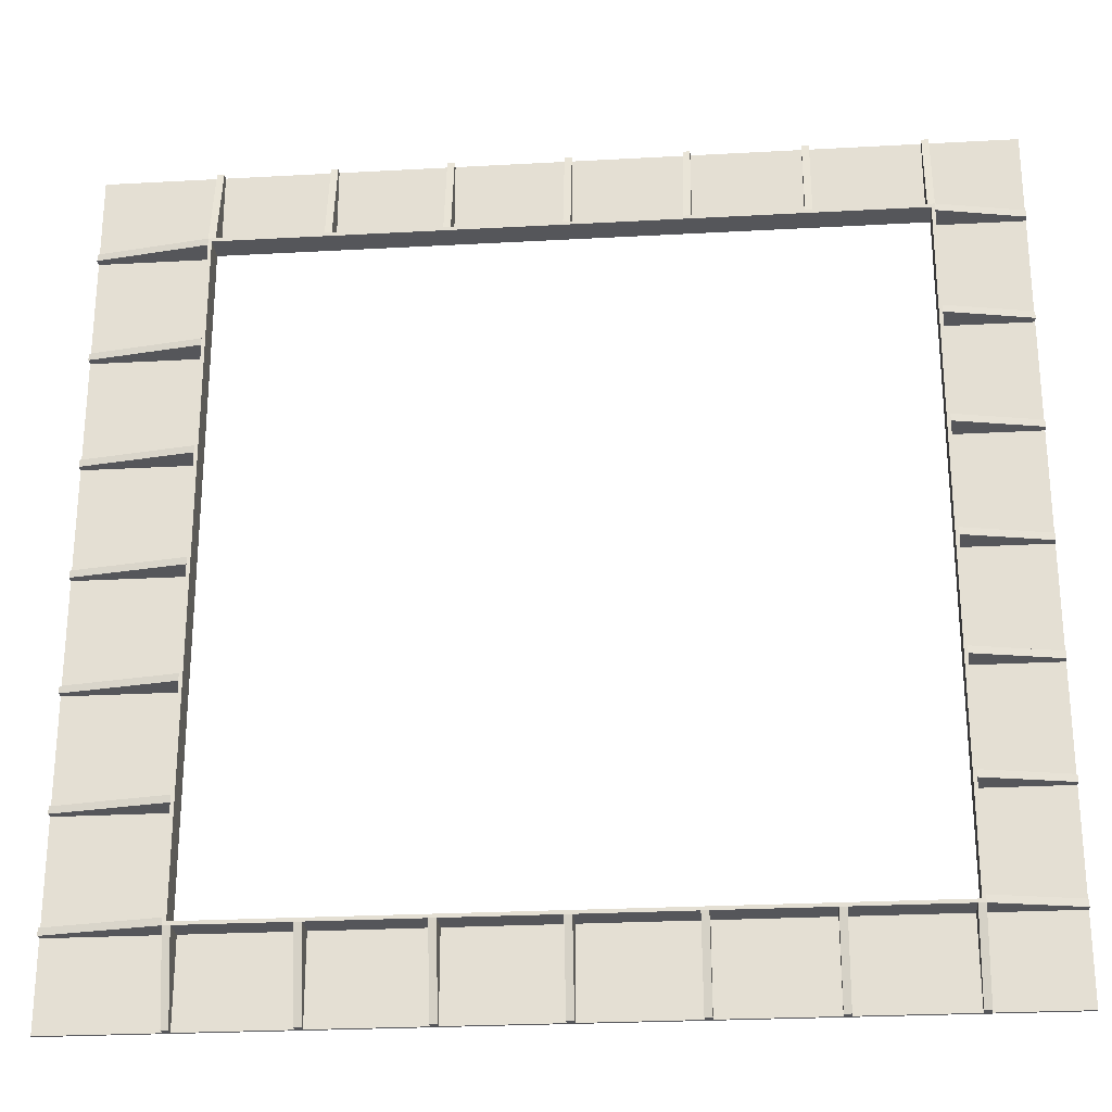
<metadata>
{"format":"obj","ext":"obj","renderer":"f3d","projection":"perspective","resolution":1024,"background":"white","views":[{"elev":-26.0,"azim":-2.0,"up":"+Z"}]}
</metadata>
<code>
g Mesh1 Difference eave_rafter eaves Model
v 30.97 94.32 90
v 32.46 94.13 90
v 31.15 95.81 90
v 31.97 90.16 72
v 30.48 90.35 72
v 30.48 90.35 71.25
v 31.15 95.81 71.25
v 32.64 95.62 71.25
v 32.64 95.62 90
v 31.97 90.16 71.25
f 1 2 3
f 2 1 4
f 5 4 1
f 5 6 4
f 5 3 6
f 1 3 5
f 7 6 3
f 7 8 6
f 8 7 9
f 3 9 7
f 9 3 2
f 2 4 9
f 9 4 8
f 10 8 4
f 10 6 8
f 10 4 6
g Mesh2 Difference1 eave_rafter eaves Model
v -16.67 100.2 90
v -15.18 99.98 90
v -16.49 101.7 90
v -15.67 96.01 72
v -17.16 96.2 72
v -17.16 96.2 71.25
v -16.49 101.7 71.25
v -15.67 96.01 71.25
v -15 101.5 71.25
v -15 101.5 90
f 11 12 13
f 12 11 14
f 15 14 11
f 15 16 14
f 15 13 16
f 11 13 15
f 17 16 13
f 16 17 18
f 19 18 17
f 18 19 14
f 20 14 19
f 12 14 20
f 20 13 12
f 13 20 17
f 19 17 20
f 18 14 16
g Mesh3 Difference2 eave_rafter eaves Model
v 7.332 98.73 -90
v 8.638 97.06 -90
v 7.149 97.24 -90
v 8.821 98.55 -90
v 7.332 98.73 -71.25
v 8.821 98.55 -71.25
v 6.662 93.27 -71.25
v 8.151 93.09 -71.25
v 8.151 93.09 -72
v 6.662 93.27 -72
f 21 22 23
f 22 21 24
f 25 24 21
f 24 25 26
f 27 26 25
f 26 27 28
f 27 29 28
f 29 27 30
f 27 21 30
f 21 27 25
f 30 21 23
f 23 29 30
f 29 23 22
f 24 29 22
f 26 29 24
f 29 26 28
g Mesh4 Difference3 eave_rafter eaves Model
v -16.49 101.7 -90
v -15.18 99.98 -90
v -16.67 100.2 -90
v -15 101.5 -90
v -16.49 101.7 -71.25
v -15 101.5 -71.25
v -15.67 96.01 -71.25
v -17.16 96.2 -71.25
v -17.16 96.2 -72
v -15.67 96.01 -72
f 31 32 33
f 32 31 34
f 35 34 31
f 34 35 36
f 35 37 36
f 37 35 38
f 31 38 35
f 38 31 39
f 39 31 33
f 33 40 39
f 40 33 32
f 34 40 32
f 36 40 34
f 40 36 37
f 38 40 37
f 40 38 39
g Mesh5 Difference4 eave_rafter eaves Model
v -40.49 103.1 90
v -39 102.9 90
v -40.31 104.6 90
v -39.49 98.94 72
v -40.98 99.12 72
v -40.98 99.12 71.25
v -40.31 104.6 71.25
v -39.49 98.94 71.25
v -38.82 104.4 71.25
v -38.82 104.4 90
f 41 42 43
f 42 41 44
f 45 44 41
f 45 46 44
f 45 43 46
f 41 43 45
f 47 46 43
f 46 47 48
f 49 48 47
f 48 49 44
f 50 44 49
f 42 44 50
f 50 43 42
f 43 50 47
f 49 47 50
f 48 44 46
g Mesh6 Difference5 eave_rafter eaves Model
v 31.15 95.81 -90
v 32.46 94.13 -90
v 30.97 94.32 -90
v 32.64 95.62 -90
v 31.15 95.81 -71.25
v 32.64 95.62 -71.25
v 30.48 90.35 -71.25
v 31.97 90.16 -71.25
v 31.97 90.16 -72
v 30.48 90.35 -72
f 51 52 53
f 52 51 54
f 55 54 51
f 54 55 56
f 57 56 55
f 56 57 58
f 57 59 58
f 59 57 60
f 57 51 60
f 51 57 55
f 60 51 53
f 53 59 60
f 59 53 52
f 54 59 52
f 56 59 54
f 59 56 58
g Mesh7 Difference6 eave_rafter eaves Model
v -40.31 104.6 -90
v -39 102.9 -90
v -40.49 103.1 -90
v -38.82 104.4 -90
v -40.31 104.6 -71.25
v -38.82 104.4 -71.25
v -40.98 99.12 -71.25
v -39.49 98.94 -71.25
v -39.49 98.94 -72
v -40.98 99.12 -72
f 61 62 63
f 62 61 64
f 65 64 61
f 64 65 66
f 67 66 65
f 66 67 68
f 67 69 68
f 69 67 70
f 67 61 70
f 61 67 65
f 70 61 63
f 63 69 70
f 69 63 62
f 64 69 62
f 66 69 64
f 69 66 68
g Mesh8 Difference7 eave_rafter eaves Model
v 7.149 97.24 90
v 8.638 97.06 90
v 7.332 98.73 90
v 8.151 93.09 72
v 6.662 93.27 72
v 6.662 93.27 71.25
v 7.332 98.73 71.25
v 8.821 98.55 71.25
v 8.821 98.55 90
v 8.151 93.09 71.25
f 71 72 73
f 72 71 74
f 75 74 71
f 75 76 74
f 75 73 76
f 71 73 75
f 77 76 73
f 77 78 76
f 78 77 79
f 73 79 77
f 79 73 72
f 72 74 79
f 79 74 78
f 80 78 74
f 80 76 78
f 80 74 76
g Mesh9 Difference8 eave_rafter eaves Model
v 54.79 91.39 90
v 56.28 91.21 90
v 54.97 92.88 90
v 55.79 87.24 72
v 54.3 87.42 72
v 54.3 87.42 71.25
v 54.97 92.88 71.25
v 56.46 92.7 71.25
v 56.46 92.7 90
v 55.79 87.24 71.25
f 81 82 83
f 82 81 84
f 85 84 81
f 85 86 84
f 85 83 86
f 81 83 85
f 87 86 83
f 87 88 86
f 88 87 89
f 83 89 87
f 89 83 82
f 82 84 89
f 89 84 88
f 90 88 84
f 90 86 88
f 90 84 86
g Mesh10 Difference9 eave_rafter eaves Model
v 54.97 92.88 -90
v 56.28 91.21 -90
v 54.79 91.39 -90
v 56.46 92.7 -90
v 54.97 92.88 -71.25
v 56.46 92.7 -71.25
v 54.3 87.42 -71.25
v 55.79 87.24 -71.25
v 55.79 87.24 -72
v 54.3 87.42 -72
f 91 92 93
f 92 91 94
f 95 94 91
f 94 95 96
f 97 96 95
f 96 97 98
f 97 99 98
f 99 97 100
f 97 91 100
f 91 97 95
f 100 91 93
f 93 99 100
f 99 93 92
f 94 99 92
f 96 99 94
f 99 96 98
g Mesh11 C1 eave_rafter eaves Model
v -38.82 104.4 -71.25
v -39.49 98.94 -72
v -39.49 98.94 -71.25
v -38.82 104.4 -72
v -16.49 101.7 -72
v -16.49 101.7 -71.25
v -17.16 96.2 -71.25
v -17.16 96.2 -72
f 101 102 103
f 102 101 104
f 101 105 104
f 105 101 106
f 101 107 106
f 107 101 103
f 102 107 103
f 107 102 108
f 104 108 102
f 108 104 105
f 106 108 105
f 108 106 107
g Mesh12 C2 eave_rafter eaves Model
v -38.82 104.4 72
v -39.49 98.94 71.25
v -39.49 98.94 72
v -38.82 104.4 71.25
v -16.49 101.7 71.25
v -16.49 101.7 72
v -17.16 96.2 72
v -17.16 96.2 71.25
f 109 110 111
f 110 109 112
f 109 113 112
f 113 109 114
f 109 115 114
f 115 109 111
f 110 115 111
f 115 110 116
f 112 116 110
f 116 112 113
f 114 116 113
f 116 114 115
g Mesh13 C3 eave_rafter eaves Model
v 80.28 89.77 -24.75
v 78.87 84.41 -24.75
v 79.61 84.31 -24.75
v 79.54 89.86 -24.75
v 79.54 89.86 -47.25
v 80.28 89.77 -47.25
v 79.61 84.31 -47.25
v 78.87 84.41 -47.25
f 117 118 119
f 118 117 120
f 117 121 120
f 121 117 122
f 117 123 122
f 123 117 119
f 118 123 119
f 123 118 124
f 120 124 118
f 124 120 121
f 122 124 121
f 124 122 123
g Mesh14 C4 eave_rafter eaves Model
v 80.28 89.77 -0.75
v 78.87 84.41 -0.75
v 79.61 84.31 -0.75
v 79.54 89.86 -0.75
v 79.54 89.86 -23.25
v 80.28 89.77 -23.25
v 79.61 84.31 -23.25
v 78.87 84.41 -23.25
f 125 126 127
f 126 125 128
f 125 129 128
f 129 125 130
f 125 131 130
f 131 125 127
f 126 131 127
f 131 126 132
f 128 132 126
f 132 128 129
f 130 132 129
f 132 130 131
g Mesh15 C5 eave_rafter eaves Model
v 80.28 89.77 23.25
v 78.87 84.41 23.25
v 79.61 84.31 23.25
v 79.54 89.86 23.25
v 79.54 89.86 0.75
v 80.28 89.77 0.75
v 79.61 84.31 0.75
v 78.87 84.41 0.75
f 133 134 135
f 134 133 136
f 133 137 136
f 137 133 138
f 133 139 138
f 139 133 135
f 134 139 135
f 139 134 140
f 136 140 134
f 140 136 137
f 138 140 137
f 140 138 139
g Mesh16 C6 eave_rafter eaves Model
v 32.64 95.62 72
v 31.97 90.16 71.25
v 31.97 90.16 72
v 32.64 95.62 71.25
v 54.97 92.88 71.25
v 54.97 92.88 72
v 54.3 87.42 72
v 54.3 87.42 71.25
f 141 142 143
f 142 141 144
f 141 145 144
f 145 141 146
f 141 147 146
f 147 141 143
f 142 147 143
f 147 142 148
f 144 148 142
f 148 144 145
f 146 148 145
f 148 146 147
g Mesh17 C7 eave_rafter eaves Model
v -63.01 107.4 -0.75
v -64.43 102 -0.75
v -63.68 101.9 -0.75
v -63.76 107.5 -0.75
v -63.76 107.5 -23.25
v -63.01 107.4 -23.25
v -63.68 101.9 -23.25
v -64.43 102 -23.25
f 149 150 151
f 150 149 152
f 149 153 152
f 153 149 154
f 149 155 154
f 155 149 151
f 150 155 151
f 155 150 156
f 152 156 150
f 156 152 153
f 154 156 153
f 156 154 155
g Mesh18 C8 eave_rafter eaves Model
v -63.01 107.4 23.25
v -64.43 102 23.25
v -63.68 101.9 23.25
v -63.76 107.5 23.25
v -63.76 107.5 0.75
v -63.01 107.4 0.75
v -63.68 101.9 0.75
v -64.43 102 0.75
f 157 158 159
f 158 157 160
f 157 161 160
f 161 157 162
f 157 163 162
f 163 157 159
f 158 163 159
f 163 158 164
f 160 164 158
f 164 160 161
f 162 164 161
f 164 162 163
g Mesh19 F1 eave_rafter eaves Model
v 98.15 87.58 72
v 80.28 89.77 70.5
v 80.28 89.77 72
v 98.15 87.58 70.5
v 97.97 86.09 70.5
v 97.97 86.09 72
v 79.61 84.31 72
v 79.61 84.31 70.5
f 165 166 167
f 166 165 168
f 165 169 168
f 169 165 170
f 167 170 165
f 170 167 171
f 166 171 167
f 171 166 172
f 166 169 172
f 169 166 168
f 169 171 172
f 171 169 170
g Mesh20 B1 eave_rafter eaves Model
v -63.76 107.5 -90
v -62.45 105.8 -90
v -63.94 106 -90
v -62.27 107.3 -90
v -63.01 107.4 -71.25
v -63.01 107.4 -48.75
v -63.76 107.5 -48.75
v -64.43 102 -48.75
v -64.43 102 -72
v -62.94 101.8 -72
v -62.27 107.3 -71.25
v -62.94 101.8 -71.25
v -63.68 101.9 -71.25
v -63.68 101.9 -48.75
f 173 174 175
f 174 173 176
f 173 177 176
f 173 178 177
f 178 173 179
f 173 180 179
f 180 173 181
f 181 173 175
f 175 182 181
f 182 175 174
f 176 182 174
f 183 182 176
f 182 183 184
f 183 185 184
f 185 183 177
f 176 177 183
f 178 185 177
f 185 178 186
f 178 180 186
f 180 178 179
f 180 185 186
f 181 185 180
f 185 181 182
f 185 182 184
g Mesh21 B2 eave_rafter eaves Model
v -63.94 106 90
v -62.45 105.8 90
v -63.76 107.5 90
v -62.94 101.8 72
v -64.43 102 72
v -63.68 101.9 71.25
v -64.43 102 48.75
v -63.68 101.9 48.75
v -63.01 107.4 48.75
v -63.76 107.5 48.75
v -63.01 107.4 71.25
v -62.27 107.3 71.25
v -62.27 107.3 90
v -62.94 101.8 71.25
f 187 188 189
f 188 187 190
f 191 190 187
f 190 191 192
f 193 192 191
f 194 192 193
f 194 195 192
f 194 193 195
f 196 195 193
f 196 189 195
f 196 193 189
f 191 189 193
f 187 189 191
f 197 195 189
f 197 192 195
f 197 198 192
f 198 197 199
f 199 197 189
f 199 189 188
f 188 190 199
f 199 190 198
f 200 198 190
f 200 192 198
f 200 190 192
g Mesh22 B3 eave_rafter eaves Model
v 80.28 89.77 90
v 78.61 88.47 90
v 80.1 88.28 90
v 78.8 89.96 90
v 79.54 89.86 71.25
v 79.54 89.86 48.75
v 80.28 89.77 48.75
v 79.61 84.31 48.75
v 79.61 84.31 72
v 78.13 84.5 72
v 78.8 89.96 71.25
v 78.13 84.5 71.25
v 78.87 84.41 71.25
v 78.87 84.41 48.75
f 201 202 203
f 202 201 204
f 201 205 204
f 201 206 205
f 206 201 207
f 201 208 207
f 208 201 209
f 209 201 203
f 203 210 209
f 210 203 202
f 204 210 202
f 211 210 204
f 210 211 212
f 211 213 212
f 213 211 205
f 204 205 211
f 206 213 205
f 213 206 214
f 206 208 214
f 208 206 207
f 208 213 214
f 209 213 208
f 213 209 210
f 213 210 212
g Mesh23 C9 eave_rafter eaves Model
v 80.28 89.77 47.25
v 78.87 84.41 47.25
v 79.61 84.31 47.25
v 79.54 89.86 47.25
v 79.54 89.86 24.75
v 80.28 89.77 24.75
v 79.61 84.31 24.75
v 78.87 84.41 24.75
f 215 216 217
f 216 215 218
f 215 219 218
f 219 215 220
f 215 221 220
f 221 215 217
f 216 221 217
f 221 216 222
f 218 222 216
f 222 218 219
f 220 222 219
f 222 220 221
g Mesh24 C10 eave_rafter eaves Model
v -63.01 107.4 47.25
v -64.43 102 47.25
v -63.68 101.9 47.25
v -63.76 107.5 47.25
v -63.76 107.5 24.75
v -63.01 107.4 24.75
v -63.68 101.9 24.75
v -64.43 102 24.75
f 223 224 225
f 224 223 226
f 223 227 226
f 227 223 228
f 223 229 228
f 229 223 225
f 224 229 225
f 229 224 230
f 226 230 224
f 230 226 227
f 228 230 227
f 230 228 229
g Mesh25 D1 eave_rafter eaves Model
v -40.98 99.12 -72
v -62.94 101.8 -71.25
v -62.94 101.8 -72
v -40.98 99.12 -71.25
v -40.31 104.6 -71.25
v -40.31 104.6 -72
v -62.27 107.3 -72
v -62.27 107.3 -71.25
f 231 232 233
f 232 231 234
f 231 235 234
f 235 231 236
f 231 237 236
f 237 231 233
f 233 238 237
f 238 233 232
f 232 235 238
f 235 232 234
f 235 237 238
f 237 235 236
g Mesh26 C11 eave_rafter eaves Model
v -15 101.5 72
v -15.67 96.01 71.25
v -15.67 96.01 72
v -15 101.5 71.25
v 7.332 98.73 71.25
v 7.332 98.73 72
v 6.662 93.27 72
v 6.662 93.27 71.25
f 239 240 241
f 240 239 242
f 239 243 242
f 243 239 244
f 239 245 244
f 245 239 241
f 240 245 241
f 245 240 246
f 242 246 240
f 246 242 243
f 244 246 243
f 246 244 245
g Mesh27 F2 eave_rafter eaves Model
v 98.15 87.58 -70.5
v 80.28 89.77 -72
v 80.28 89.77 -70.5
v 98.15 87.58 -72
v 97.97 86.09 -72
v 97.97 86.09 -70.5
v 79.61 84.31 -70.5
v 79.61 84.31 -72
f 247 248 249
f 248 247 250
f 247 251 250
f 251 247 252
f 249 252 247
f 252 249 253
f 248 253 249
f 253 248 254
f 248 251 254
f 251 248 250
f 251 253 254
f 253 251 252
g Mesh28 E1 eave_rafter eaves Model
v -64.43 102 70.5
v -63.76 107.5 72
v -64.43 102 72
v -63.76 107.5 70.5
v -87.39 108.8 70.5
v -87.21 110.3 70.5
v -87.39 108.8 72
v -87.21 110.3 72
f 255 256 257
f 256 255 258
f 259 258 255
f 258 259 260
f 261 260 259
f 260 261 262
f 261 256 262
f 256 261 257
f 261 255 257
f 255 261 259
f 256 260 262
f 260 256 258
g Mesh29 C12 eave_rafter eaves Model
v 32.64 95.62 -71.25
v 31.97 90.16 -72
v 31.97 90.16 -71.25
v 32.64 95.62 -72
v 54.97 92.88 -72
v 54.97 92.88 -71.25
v 54.3 87.42 -71.25
v 54.3 87.42 -72
f 263 264 265
f 264 263 266
f 263 267 266
f 267 263 268
f 263 269 268
f 269 263 265
f 264 269 265
f 269 264 270
f 266 270 264
f 270 266 267
f 268 270 267
f 270 268 269
g Mesh30 C13 eave_rafter eaves Model
v -15 101.5 -71.25
v -15.67 96.01 -72
v -15.67 96.01 -71.25
v -15 101.5 -72
v 7.332 98.73 -72
v 7.332 98.73 -71.25
v 6.662 93.27 -71.25
v 6.662 93.27 -72
f 271 272 273
f 272 271 274
f 271 275 274
f 275 271 276
f 271 277 276
f 277 271 273
f 272 277 273
f 277 272 278
f 274 278 272
f 278 274 275
f 276 278 275
f 278 276 277
g Mesh31 C14 eave_rafter eaves Model
v -63.01 107.4 -24.75
v -64.43 102 -24.75
v -63.68 101.9 -24.75
v -63.76 107.5 -24.75
v -63.76 107.5 -47.25
v -63.01 107.4 -47.25
v -63.68 101.9 -47.25
v -64.43 102 -47.25
f 279 280 281
f 280 279 282
f 279 283 282
f 283 279 284
f 279 285 284
f 285 279 281
f 280 285 281
f 285 280 286
f 282 286 280
f 286 282 283
f 284 286 283
f 286 284 285
g Mesh32 C15 eave_rafter eaves Model
v 8.821 98.55 -71.25
v 8.151 93.09 -72
v 8.151 93.09 -71.25
v 8.821 98.55 -72
v 31.15 95.81 -72
v 31.15 95.81 -71.25
v 30.48 90.35 -71.25
v 30.48 90.35 -72
f 287 288 289
f 288 287 290
f 287 291 290
f 291 287 292
f 287 293 292
f 293 287 289
f 288 293 289
f 293 288 294
f 290 294 288
f 294 290 291
f 292 294 291
f 294 292 293
g Mesh33 C16 eave_rafter eaves Model
v 8.821 98.55 72
v 8.151 93.09 71.25
v 8.151 93.09 72
v 8.821 98.55 71.25
v 31.15 95.81 71.25
v 31.15 95.81 72
v 30.48 90.35 72
v 30.48 90.35 71.25
f 295 296 297
f 296 295 298
f 295 299 298
f 299 295 300
f 295 301 300
f 301 295 297
f 296 301 297
f 301 296 302
f 298 302 296
f 302 298 299
f 300 302 299
f 302 300 301
g Mesh34 E2 eave_rafter eaves Model
v -64.43 102 -72
v -63.76 107.5 -70.5
v -64.43 102 -70.5
v -63.76 107.5 -72
v -87.39 108.8 -72
v -87.21 110.3 -72
v -87.39 108.8 -70.5
v -87.21 110.3 -70.5
f 303 304 305
f 304 303 306
f 307 306 303
f 306 307 308
f 309 308 307
f 308 309 310
f 309 304 310
f 304 309 305
f 309 303 305
f 303 309 307
f 304 308 310
f 308 304 306
g Mesh35 D2 eave_rafter eaves Model
v -40.98 99.12 71.25
v -62.94 101.8 72
v -62.94 101.8 71.25
v -40.98 99.12 72
v -40.31 104.6 72
v -40.31 104.6 71.25
v -62.27 107.3 71.25
v -62.27 107.3 72
f 311 312 313
f 312 311 314
f 311 315 314
f 315 311 316
f 311 317 316
f 317 311 313
f 313 318 317
f 318 313 312
f 312 315 318
f 315 312 314
f 315 317 318
f 317 315 316
g Mesh36 B4 eave_rafter eaves Model
v 80.1 88.28 -90
v 78.61 88.47 -90
v 80.28 89.77 -90
v 78.13 84.5 -72
v 79.61 84.31 -72
v 78.87 84.41 -71.25
v 79.61 84.31 -48.75
v 78.87 84.41 -48.75
v 79.54 89.86 -48.75
v 80.28 89.77 -48.75
v 79.54 89.86 -71.25
v 78.8 89.96 -71.25
v 78.8 89.96 -90
v 78.13 84.5 -71.25
f 319 320 321
f 320 319 322
f 323 322 319
f 322 323 324
f 325 324 323
f 326 324 325
f 326 327 324
f 326 325 327
f 328 327 325
f 328 321 327
f 328 325 321
f 323 321 325
f 319 321 323
f 329 327 321
f 329 324 327
f 329 330 324
f 330 329 331
f 331 329 321
f 331 321 320
f 320 322 331
f 331 322 330
f 332 330 322
f 332 324 330
f 332 322 324
g Mesh37 C17 eave_rafter eaves Model
v 56.46 92.7 -71.25
v 55.79 87.24 -72
v 55.79 87.24 -71.25
v 56.46 92.7 -72
v 78.8 89.96 -72
v 78.8 89.96 -71.25
v 78.13 84.5 -71.25
v 78.13 84.5 -72
f 333 334 335
f 334 333 336
f 333 337 336
f 337 333 338
f 333 339 338
f 339 333 335
f 334 339 335
f 339 334 340
f 336 340 334
f 340 336 337
f 338 340 337
f 340 338 339
g Mesh38 C18 eave_rafter eaves Model
v 56.46 92.7 72
v 55.79 87.24 71.25
v 55.79 87.24 72
v 56.46 92.7 71.25
v 78.8 89.96 71.25
v 78.8 89.96 72
v 78.13 84.5 72
v 78.13 84.5 71.25
f 341 342 343
f 342 341 344
f 341 345 344
f 345 341 346
f 341 347 346
f 347 341 343
f 342 347 343
f 347 342 348
f 344 348 342
f 348 344 345
f 346 348 345
f 348 346 347
g Mesh39 eave_rafter eaves Model
v -63.01 107.4 -23.25
v -87.21 110.3 -24.75
v -87.21 110.3 -23.25
v -63.01 107.4 -24.75
v -63.68 101.9 -24.75
v -63.68 101.9 -23.25
v -64.43 102 -23.25
v -87.39 108.8 -23.25
v -87.39 108.8 -24.75
v -64.43 102 -24.75
f 349 350 351
f 350 349 352
f 349 353 352
f 353 349 354
f 349 355 354
f 355 349 356
f 356 349 351
f 350 356 351
f 356 350 357
f 352 357 350
f 352 358 357
f 358 352 353
f 353 355 358
f 355 353 354
f 356 358 355
f 358 356 357
g Mesh40 eave_rafter eaves Model
v 98.15 87.58 -23.25
v 79.54 89.86 -24.75
v 79.54 89.86 -23.25
v 98.15 87.58 -24.75
v 97.97 86.09 -24.75
v 97.97 86.09 -23.25
v 79.61 84.31 -23.25
v 78.87 84.41 -23.25
v 78.87 84.41 -24.75
v 79.61 84.31 -24.75
f 359 360 361
f 360 359 362
f 359 363 362
f 363 359 364
f 361 364 359
f 361 365 364
f 365 361 366
f 360 366 361
f 366 360 367
f 360 368 367
f 368 360 363
f 363 360 362
f 363 365 368
f 365 363 364
f 366 368 365
f 368 366 367
g Mesh41 eave_rafter eaves Model
v 98.15 87.58 48.75
v 79.54 89.86 47.25
v 79.54 89.86 48.75
v 98.15 87.58 47.25
v 97.97 86.09 47.25
v 97.97 86.09 48.75
v 79.61 84.31 48.75
v 78.87 84.41 48.75
v 78.87 84.41 47.25
v 79.61 84.31 47.25
f 369 370 371
f 370 369 372
f 369 373 372
f 373 369 374
f 371 374 369
f 371 375 374
f 375 371 376
f 370 376 371
f 376 370 377
f 370 378 377
f 378 370 373
f 373 370 372
f 373 375 378
f 375 373 374
f 376 378 375
f 378 376 377
g Mesh42 eave_rafter eaves Model
v -64.43 102 47.25
v -87.39 108.8 48.75
v -87.39 108.8 47.25
v -64.43 102 48.75
v -63.68 101.9 47.25
v -63.68 101.9 48.75
v -63.01 107.4 48.75
v -63.01 107.4 47.25
v -87.21 110.3 47.25
v -87.21 110.3 48.75
f 379 380 381
f 380 379 382
f 383 382 379
f 382 383 384
f 383 385 384
f 385 383 386
f 379 386 383
f 386 379 381
f 386 381 387
f 380 387 381
f 387 380 388
f 380 385 388
f 382 385 380
f 385 382 384
f 385 387 388
f 387 385 386
g Mesh43 eave_rafter eaves Model
v 97.97 86.09 -48.75
v 98.15 87.58 -47.25
v 97.97 86.09 -47.25
v 98.15 87.58 -48.75
v 79.54 89.86 -48.75
v 79.61 84.31 -48.75
v 78.87 84.41 -48.75
v 78.87 84.41 -47.25
v 79.61 84.31 -47.25
v 79.54 89.86 -47.25
f 389 390 391
f 390 389 392
f 389 393 392
f 394 393 389
f 393 394 395
f 394 396 395
f 396 394 397
f 389 397 394
f 397 389 391
f 398 397 391
f 397 398 396
f 393 396 398
f 396 393 395
f 390 393 398
f 393 390 392
f 398 391 390
g Mesh44 eave_rafter eaves Model
v -64.43 102 -48.75
v -87.39 108.8 -47.25
v -87.39 108.8 -48.75
v -64.43 102 -47.25
v -63.68 101.9 -48.75
v -63.68 101.9 -47.25
v -63.01 107.4 -47.25
v -63.01 107.4 -48.75
v -87.21 110.3 -48.75
v -87.21 110.3 -47.25
f 399 400 401
f 400 399 402
f 403 402 399
f 402 403 404
f 403 405 404
f 405 403 406
f 399 406 403
f 406 399 401
f 406 401 407
f 400 407 401
f 407 400 408
f 400 405 408
f 402 405 400
f 405 402 404
f 405 407 408
f 407 405 406
g Mesh45 eave_rafter eaves Model
v 79.61 84.31 0.75
v 79.54 89.86 0.75
v 78.87 84.41 0.75
v 97.97 86.09 0.75
v 97.97 86.09 -0.75
v 79.61 84.31 -0.75
v 78.87 84.41 -0.75
v 79.54 89.86 -0.75
v 98.15 87.58 0.75
v 98.15 87.58 -0.75
f 409 410 411
f 410 409 412
f 409 413 412
f 413 409 414
f 411 414 409
f 414 411 415
f 411 416 415
f 416 411 410
f 417 416 410
f 416 417 418
f 417 413 418
f 413 417 412
f 410 412 417
f 413 416 418
f 414 416 413
f 416 414 415
g Mesh46 eave_rafter eaves Model
v -63.01 107.4 0.75
v -64.43 102 0.75
v -63.68 101.9 0.75
v -87.39 108.8 0.75
v -87.21 110.3 0.75
v -87.21 110.3 -0.75
v -63.01 107.4 -0.75
v -63.68 101.9 -0.75
v -64.43 102 -0.75
v -87.39 108.8 -0.75
f 419 420 421
f 420 419 422
f 422 419 423
f 419 424 423
f 424 419 425
f 419 426 425
f 426 419 421
f 420 426 421
f 426 420 427
f 422 427 420
f 427 422 428
f 422 424 428
f 424 422 423
f 425 428 424
f 425 427 428
f 427 425 426
g Mesh47 eave_rafter eaves Model
v 97.97 86.09 23.25
v 79.61 84.31 24.75
v 79.61 84.31 23.25
v 97.97 86.09 24.75
v 98.15 87.58 24.75
v 98.15 87.58 23.25
v 79.54 89.86 23.25
v 78.87 84.41 23.25
v 78.87 84.41 24.75
v 79.54 89.86 24.75
f 429 430 431
f 430 429 432
f 429 433 432
f 433 429 434
f 429 435 434
f 431 435 429
f 435 431 436
f 431 437 436
f 437 431 430
f 430 438 437
f 438 430 432
f 438 432 433
f 433 435 438
f 435 433 434
f 435 437 438
f 437 435 436
g Mesh48 eave_rafter eaves Model
v -64.43 102 23.25
v -87.39 108.8 24.75
v -87.39 108.8 23.25
v -64.43 102 24.75
v -63.68 101.9 23.25
v -63.68 101.9 24.75
v -63.01 107.4 24.75
v -63.01 107.4 23.25
v -87.21 110.3 23.25
v -87.21 110.3 24.75
f 439 440 441
f 440 439 442
f 443 442 439
f 442 443 444
f 443 445 444
f 445 443 446
f 443 441 446
f 441 443 439
f 446 441 447
f 440 447 441
f 447 440 448
f 440 445 448
f 442 445 440
f 445 442 444
f 445 447 448
f 447 445 446
g Mesh49 eave_plywood eaves Model
v -87.21 110.3 -90
v -63.76 107.5 -72
v -87.21 110.3 90
v 98.15 87.58 -90
v 98.23 88.2 -90
v -87.13 111 -90
v -87.13 111 90
v 98.23 88.2 90
v 98.15 87.58 90
v -63.76 107.5 72
v -63.68 108.1 72
v -63.68 108.1 -72
v 80.28 89.77 -72
v 80.36 90.39 -72
v 80.28 89.77 72
v 80.36 90.39 72
f 449 450 451
f 450 449 452
f 449 453 452
f 453 449 454
f 451 454 449
f 454 451 455
f 451 456 455
f 456 451 457
f 451 458 457
f 458 451 450
f 450 459 458
f 459 450 460
f 461 460 450
f 460 461 462
f 463 462 461
f 462 463 464
f 463 459 464
f 459 463 458
f 457 458 463
f 457 463 452
f 461 452 463
f 450 452 461
f 452 456 457
f 456 452 453
f 453 462 456
f 453 460 462
f 454 460 453
f 460 454 459
f 455 459 454
f 459 455 456
f 459 456 464
f 464 456 462

</code>
